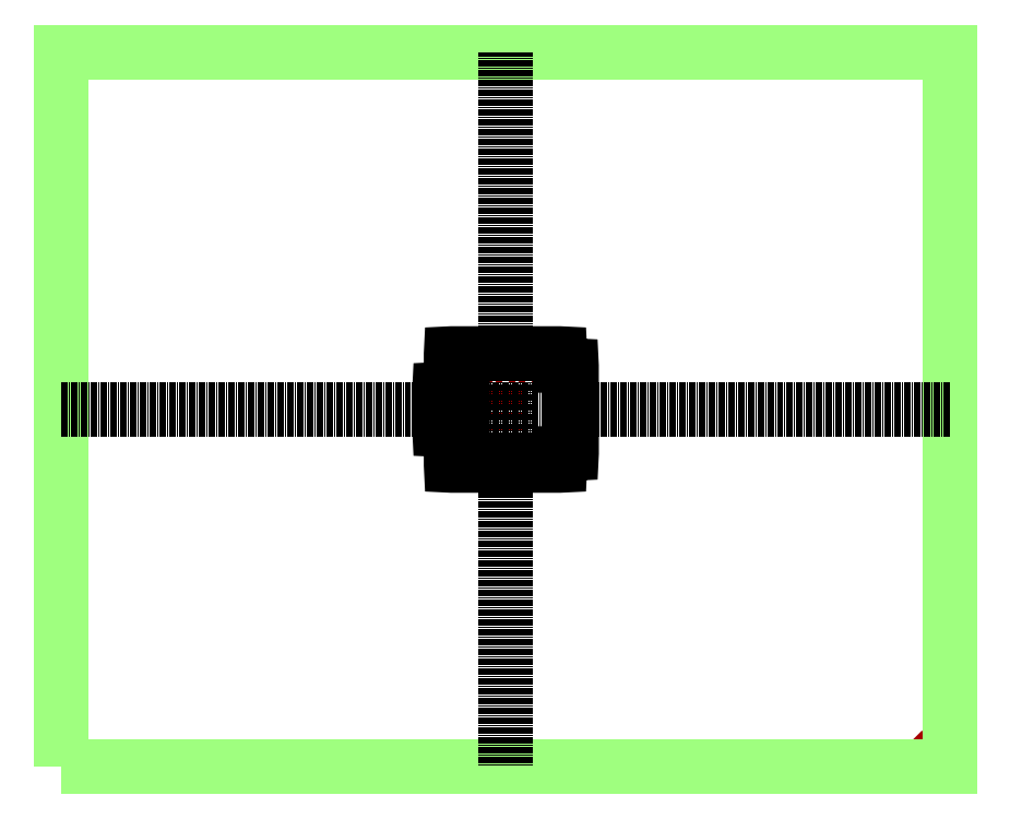
<metadata>
{"format":"dxf","ext":"dxf","renderer":"ezdxf+matplotlib","layout":"modelspace","background":"white","min_lineweight":24,"dpi":150}
</metadata>
<code>
0
SECTION
2
ENTITIES
0
SOLID
8
SOLDERMASK_PADS_BTM
10
2303
20
1625
30
0
11
2679
21
1625
31
0
12
2303
22
2125
32
0
13
2679
23
2125
33
0
0
SOLID
8
SOLDERMASK_PADS_BTM
10
3129
20
1625
30
0
11
3505
21
1625
31
0
12
3129
22
2125
32
0
13
3505
23
2125
33
0
0
SOLID
8
SOLDERMASK_PADS_BTM
10
2303
20
875
30
0
11
2679
21
875
31
0
12
2303
22
1375
32
0
13
2679
23
1375
33
0
0
SOLID
8
SOLDERMASK_PADS_BTM
10
3129
20
875
30
0
11
3505
21
875
31
0
12
3129
22
1375
32
0
13
3505
23
1375
33
0
0
SOLID
8
SOLDERMASK_PADS_BTM
10
2307
20
-2125
30
0
11
2683
21
-2125
31
0
12
2307
22
-1625
32
0
13
2683
23
-1625
33
0
0
SOLID
8
SOLDERMASK_PADS_BTM
10
3133
20
-2125
30
0
11
3509
21
-2125
31
0
12
3133
22
-1625
32
0
13
3509
23
-1625
33
0
0
SOLID
8
SOLDERMASK_PADS_BTM
10
2307
20
-1375
30
0
11
2683
21
-1375
31
0
12
2307
22
-875
32
0
13
2683
23
-875
33
0
0
SOLID
8
SOLDERMASK_PADS_BTM
10
3133
20
-1375
30
0
11
3509
21
-1375
31
0
12
3133
22
-875
32
0
13
3509
23
-875
33
0
0
LWPOLYLINE
8
SOLDERMASK_PADS_BTM
90
3
70
1
10
2.743e+04
20
-2.143e+04
10
2.743e+04
20
-2.193e+04
10
2.693e+04
20
-2.193e+04
0
HATCH
8
SOLDERMASK_PADS_BTM
10
0
20
0
30
0
210
0
220
0
230
1
2
SOLID
70
1
71
1
91
1
92
2
72
0
73
1
93
3
10
2.743e+04
20
-2.143e+04
10
2.743e+04
20
-2.193e+04
10
2.693e+04
20
-2.193e+04
97
1
75
0
76
1
98
1
10
0
20
0
450
0
451
0
460
0
461
0
452
0
462
0
453
2
463
0
421
0
463
1
421
16777215
470

0
SOLID
8
SOLDERMASK_PADS_BTM
10
-1327
20
-2875
30
0
11
-951
21
-2875
31
0
12
-1327
22
-2375
32
0
13
-951
23
-2375
33
0
0
SOLID
8
SOLDERMASK_PADS_BTM
10
-501
20
-2875
30
0
11
-125
21
-2875
31
0
12
-501
22
-2375
32
0
13
-125
23
-2375
33
0
0
SOLID
8
SOLDERMASK_PADS_BTM
10
-2779
20
2375
30
0
11
-2403
21
2375
31
0
12
-2779
22
2875
32
0
13
-2403
23
2875
33
0
0
SOLID
8
SOLDERMASK_PADS_BTM
10
-1953
20
2375
30
0
11
-1577
21
2375
31
0
12
-1953
22
2875
32
0
13
-1577
23
2875
33
0
0
SOLID
8
SOLDERMASK_PADS_BTM
10
-1327
20
2375
30
0
11
-951
21
2375
31
0
12
-1327
22
2875
32
0
13
-951
23
2875
33
0
0
SOLID
8
SOLDERMASK_PADS_BTM
10
-501
20
2375
30
0
11
-125
21
2375
31
0
12
-501
22
2875
32
0
13
-125
23
2875
33
0
0
SOLID
8
SOLDERMASK_PADS_BTM
10
125
20
2375
30
0
11
501
21
2375
31
0
12
125
22
2875
32
0
13
501
23
2875
33
0
0
SOLID
8
SOLDERMASK_PADS_BTM
10
951
20
2375
30
0
11
1327
21
2375
31
0
12
951
22
2875
32
0
13
1327
23
2875
33
0
0
SOLID
8
SOLDERMASK_PADS_BTM
10
-2779
20
-2875
30
0
11
-2403
21
-2875
31
0
12
-2779
22
-2375
32
0
13
-2403
23
-2375
33
0
0
SOLID
8
SOLDERMASK_PADS_BTM
10
-1953
20
-2875
30
0
11
-1577
21
-2875
31
0
12
-1953
22
-2375
32
0
13
-1577
23
-2375
33
0
0
SOLID
8
SOLDERMASK_PADS_BTM
10
125
20
-2875
30
0
11
501
21
-2875
31
0
12
125
22
-2375
32
0
13
501
23
-2375
33
0
0
SOLID
8
SOLDERMASK_PADS_BTM
10
951
20
-2875
30
0
11
1327
21
-2875
31
0
12
951
22
-2375
32
0
13
1327
23
-2375
33
0
0
SOLID
8
SOLDERMASK_PADS_BTM
10
-2053
20
875
30
0
11
-1677
21
875
31
0
12
-2053
22
1375
32
0
13
-1677
23
1375
33
0
0
SOLID
8
SOLDERMASK_PADS_BTM
10
-1227
20
875
30
0
11
-851
21
875
31
0
12
-1227
22
1375
32
0
13
-851
23
1375
33
0
0
SOLID
8
SOLDERMASK_PADS_BTM
10
-601
20
875
30
0
11
-225
21
875
31
0
12
-601
22
1375
32
0
13
-225
23
1375
33
0
0
SOLID
8
SOLDERMASK_PADS_BTM
10
225
20
875
30
0
11
601
21
875
31
0
12
225
22
1375
32
0
13
601
23
1375
33
0
0
SOLID
8
SOLDERMASK_PADS_BTM
10
1577
20
2375
30
0
11
1953
21
2375
31
0
12
1577
22
2875
32
0
13
1953
23
2875
33
0
0
SOLID
8
SOLDERMASK_PADS_BTM
10
2403
20
2375
30
0
11
2779
21
2375
31
0
12
2403
22
2875
32
0
13
2779
23
2875
33
0
0
SOLID
8
SOLDERMASK_PADS_BTM
10
-601
20
1625
30
0
11
-225
21
1625
31
0
12
-601
22
2125
32
0
13
-225
23
2125
33
0
0
SOLID
8
SOLDERMASK_PADS_BTM
10
225
20
1625
30
0
11
601
21
1625
31
0
12
225
22
2125
32
0
13
601
23
2125
33
0
0
SOLID
8
SOLDERMASK_PADS_BTM
10
2303
20
125
30
0
11
2679
21
125
31
0
12
2303
22
625
32
0
13
2679
23
625
33
0
0
SOLID
8
SOLDERMASK_PADS_BTM
10
3129
20
125
30
0
11
3505
21
125
31
0
12
3129
22
625
32
0
13
3505
23
625
33
0
0
SOLID
8
SOLDERMASK_PADS_BTM
10
-2053
20
1625
30
0
11
-1677
21
1625
31
0
12
-2053
22
2125
32
0
13
-1677
23
2125
33
0
0
SOLID
8
SOLDERMASK_PADS_BTM
10
-1227
20
1625
30
0
11
-851
21
1625
31
0
12
-1227
22
2125
32
0
13
-851
23
2125
33
0
0
SOLID
8
SOLDERMASK_PADS_BTM
10
851
20
875
30
0
11
1227
21
875
31
0
12
851
22
1375
32
0
13
1227
23
1375
33
0
0
SOLID
8
SOLDERMASK_PADS_BTM
10
1677
20
875
30
0
11
2053
21
875
31
0
12
1677
22
1375
32
0
13
2053
23
1375
33
0
0
SOLID
8
SOLDERMASK_PADS_BTM
10
2403
20
-2875
30
0
11
2779
21
-2875
31
0
12
2403
22
-2375
32
0
13
2779
23
-2375
33
0
0
SOLID
8
SOLDERMASK_PADS_BTM
10
1577
20
-2875
30
0
11
1953
21
-2875
31
0
12
1577
22
-2375
32
0
13
1953
23
-2375
33
0
0
SOLID
8
SOLDERMASK_PADS_BTM
10
851
20
1625
30
0
11
1227
21
1625
31
0
12
851
22
2125
32
0
13
1227
23
2125
33
0
0
SOLID
8
SOLDERMASK_PADS_BTM
10
1677
20
1625
30
0
11
2053
21
1625
31
0
12
1677
22
2125
32
0
13
2053
23
2125
33
0
0
SOLID
8
SOLDERMASK_PADS_BTM
10
-2053
20
-1375
30
0
11
-1677
21
-1375
31
0
12
-2053
22
-875
32
0
13
-1677
23
-875
33
0
0
SOLID
8
SOLDERMASK_PADS_BTM
10
-1227
20
-1375
30
0
11
-851
21
-1375
31
0
12
-1227
22
-875
32
0
13
-851
23
-875
33
0
0
SOLID
8
SOLDERMASK_PADS_BTM
10
-2053
20
-625
30
0
11
-1677
21
-625
31
0
12
-2053
22
-125
32
0
13
-1677
23
-125
33
0
0
SOLID
8
SOLDERMASK_PADS_BTM
10
-1227
20
-625
30
0
11
-851
21
-625
31
0
12
-1227
22
-125
32
0
13
-851
23
-125
33
0
0
SOLID
8
SOLDERMASK_PADS_BTM
10
-2053
20
-2125
30
0
11
-1677
21
-2125
31
0
12
-2053
22
-1625
32
0
13
-1677
23
-1625
33
0
0
SOLID
8
SOLDERMASK_PADS_BTM
10
-1227
20
-2125
30
0
11
-851
21
-2125
31
0
12
-1227
22
-1625
32
0
13
-851
23
-1625
33
0
0
SOLID
8
SOLDERMASK_PADS_BTM
10
851
20
-625
30
0
11
1227
21
-625
31
0
12
851
22
-125
32
0
13
1227
23
-125
33
0
0
SOLID
8
SOLDERMASK_PADS_BTM
10
1677
20
-625
30
0
11
2053
21
-625
31
0
12
1677
22
-125
32
0
13
2053
23
-125
33
0
0
SOLID
8
SOLDERMASK_PADS_BTM
10
-2679
20
125
30
0
11
-2303
21
125
31
0
12
-2679
22
625
32
0
13
-2303
23
625
33
0
0
SOLID
8
SOLDERMASK_PADS_BTM
10
-3505
20
125
30
0
11
-3129
21
125
31
0
12
-3505
22
625
32
0
13
-3129
23
625
33
0
0
SOLID
8
SOLDERMASK_PADS_BTM
10
-601
20
-625
30
0
11
-225
21
-625
31
0
12
-601
22
-125
32
0
13
-225
23
-125
33
0
0
SOLID
8
SOLDERMASK_PADS_BTM
10
225
20
-625
30
0
11
601
21
-625
31
0
12
225
22
-125
32
0
13
601
23
-125
33
0
0
SOLID
8
SOLDERMASK_PADS_BTM
10
851
20
-1375
30
0
11
1227
21
-1375
31
0
12
851
22
-875
32
0
13
1227
23
-875
33
0
0
SOLID
8
SOLDERMASK_PADS_BTM
10
1677
20
-1375
30
0
11
2053
21
-1375
31
0
12
1677
22
-875
32
0
13
2053
23
-875
33
0
0
SOLID
8
SOLDERMASK_PADS_BTM
10
-601
20
125
30
0
11
-225
21
125
31
0
12
-601
22
625
32
0
13
-225
23
625
33
0
0
SOLID
8
SOLDERMASK_PADS_BTM
10
225
20
125
30
0
11
601
21
125
31
0
12
225
22
625
32
0
13
601
23
625
33
0
0
SOLID
8
SOLDERMASK_PADS_BTM
10
851
20
-2125
30
0
11
1227
21
-2125
31
0
12
851
22
-1625
32
0
13
1227
23
-1625
33
0
0
SOLID
8
SOLDERMASK_PADS_BTM
10
1677
20
-2125
30
0
11
2053
21
-2125
31
0
12
1677
22
-1625
32
0
13
2053
23
-1625
33
0
0
SOLID
8
SOLDERMASK_PADS_BTM
10
-601
20
-1375
30
0
11
-225
21
-1375
31
0
12
-601
22
-875
32
0
13
-225
23
-875
33
0
0
SOLID
8
SOLDERMASK_PADS_BTM
10
225
20
-1375
30
0
11
601
21
-1375
31
0
12
225
22
-875
32
0
13
601
23
-875
33
0
0
SOLID
8
SOLDERMASK_PADS_BTM
10
-601
20
-2125
30
0
11
-225
21
-2125
31
0
12
-601
22
-1625
32
0
13
-225
23
-1625
33
0
0
SOLID
8
SOLDERMASK_PADS_BTM
10
225
20
-2125
30
0
11
601
21
-2125
31
0
12
225
22
-1625
32
0
13
601
23
-1625
33
0
0
SOLID
8
SOLDERMASK_PADS_BTM
10
-2053
20
125
30
0
11
-1677
21
125
31
0
12
-2053
22
625
32
0
13
-1677
23
625
33
0
0
SOLID
8
SOLDERMASK_PADS_BTM
10
-1227
20
125
30
0
11
-851
21
125
31
0
12
-1227
22
625
32
0
13
-851
23
625
33
0
0
SOLID
8
SOLDERMASK_PADS_BTM
10
2307
20
-625
30
0
11
2683
21
-625
31
0
12
2307
22
-125
32
0
13
2683
23
-125
33
0
0
SOLID
8
SOLDERMASK_PADS_BTM
10
3133
20
-625
30
0
11
3509
21
-625
31
0
12
3133
22
-125
32
0
13
3509
23
-125
33
0
0
SOLID
8
SOLDERMASK_PADS_BTM
10
-2679
20
-625
30
0
11
-2303
21
-625
31
0
12
-2679
22
-125
32
0
13
-2303
23
-125
33
0
0
SOLID
8
SOLDERMASK_PADS_BTM
10
-3505
20
-625
30
0
11
-3129
21
-625
31
0
12
-3505
22
-125
32
0
13
-3129
23
-125
33
0
0
SOLID
8
SOLDERMASK_PADS_BTM
10
851
20
125
30
0
11
1227
21
125
31
0
12
851
22
625
32
0
13
1227
23
625
33
0
0
SOLID
8
SOLDERMASK_PADS_BTM
10
1677
20
125
30
0
11
2053
21
125
31
0
12
1677
22
625
32
0
13
2053
23
625
33
0
0
LWPOLYLINE
8
PKG_OUTLINE
90
4
70
1
10
-2.8e+04
20
-2.25e+04
10
-2.8e+04
20
2.25e+04
10
2.8e+04
20
2.25e+04
10
2.8e+04
20
-2.25e+04
0
INSERT
8
0
2
*U0
10
0
20
0
30
0
0
INSERT
8
0
2
*U1
10
0
20
0
30
0
0
LWPOLYLINE
8
0
90
79
70
0
10
-3304
20
-1275
10
-4130
20
-1275
10
-4154
20
-1274
10
-4155
20
-1250
10
-4155
20
-500.5
10
-4155
20
500.5
10
-4155
20
1250
10
-4154
20
1274
10
-4130
20
1275
10
-3304
20
1275
10
-2703
20
1275
10
-2703
20
1725
10
-3404
20
1725
10
-3428
20
1726
10
-3429
20
1750
10
-3429
20
3500
10
-3428
20
3524
10
-3404
20
3525
10
-2578
20
3525
10
-1952
20
3525
10
-1778
20
3525
10
-1126
20
3525
10
-951.5
20
3525
10
-500.5
20
3525
10
-325.5
20
3525
10
325.5
20
3525
10
500.5
20
3525
10
951.5
20
3525
10
1126
20
3525
10
1778
20
3525
10
1952
20
3525
10
2578
20
3525
10
3404
20
3525
10
3428
20
3524
10
3429
20
3500
10
3429
20
2775
10
4130
20
2775
10
4154
20
2774
10
4155
20
2750
10
4155
20
2000
10
4155
20
1250
10
4155
20
999.5
10
4155
20
524
10
4158
20
523.9
10
4159
20
500.5
10
4159
20
-249.5
10
4159
20
-999.5
10
4159
20
-1250
10
4159
20
-2000
10
4159
20
-2750
10
4158
20
-2774
10
4134
20
-2775
10
3429
20
-2775
10
3429
20
-3500
10
3428
20
-3524
10
3404
20
-3525
10
2578
20
-3525
10
1952
20
-3525
10
1778
20
-3525
10
1126
20
-3525
10
951.5
20
-3525
10
500.5
20
-3525
10
325.5
20
-3525
10
-325.5
20
-3525
10
-500.5
20
-3525
10
-951.5
20
-3525
10
-1126
20
-3525
10
-1778
20
-3525
10
-1952
20
-3525
10
-2578
20
-3525
10
-3404
20
-3525
10
-3428
20
-3524
10
-3429
20
-3500
10
-3429
20
-1750
10
-3428
20
-1726
10
-3404
20
-1725
10
-2703
20
-1725
10
-2703
20
-1275
10
-3304
20
-1275
0
ENDSEC
0
EOF

</code>
